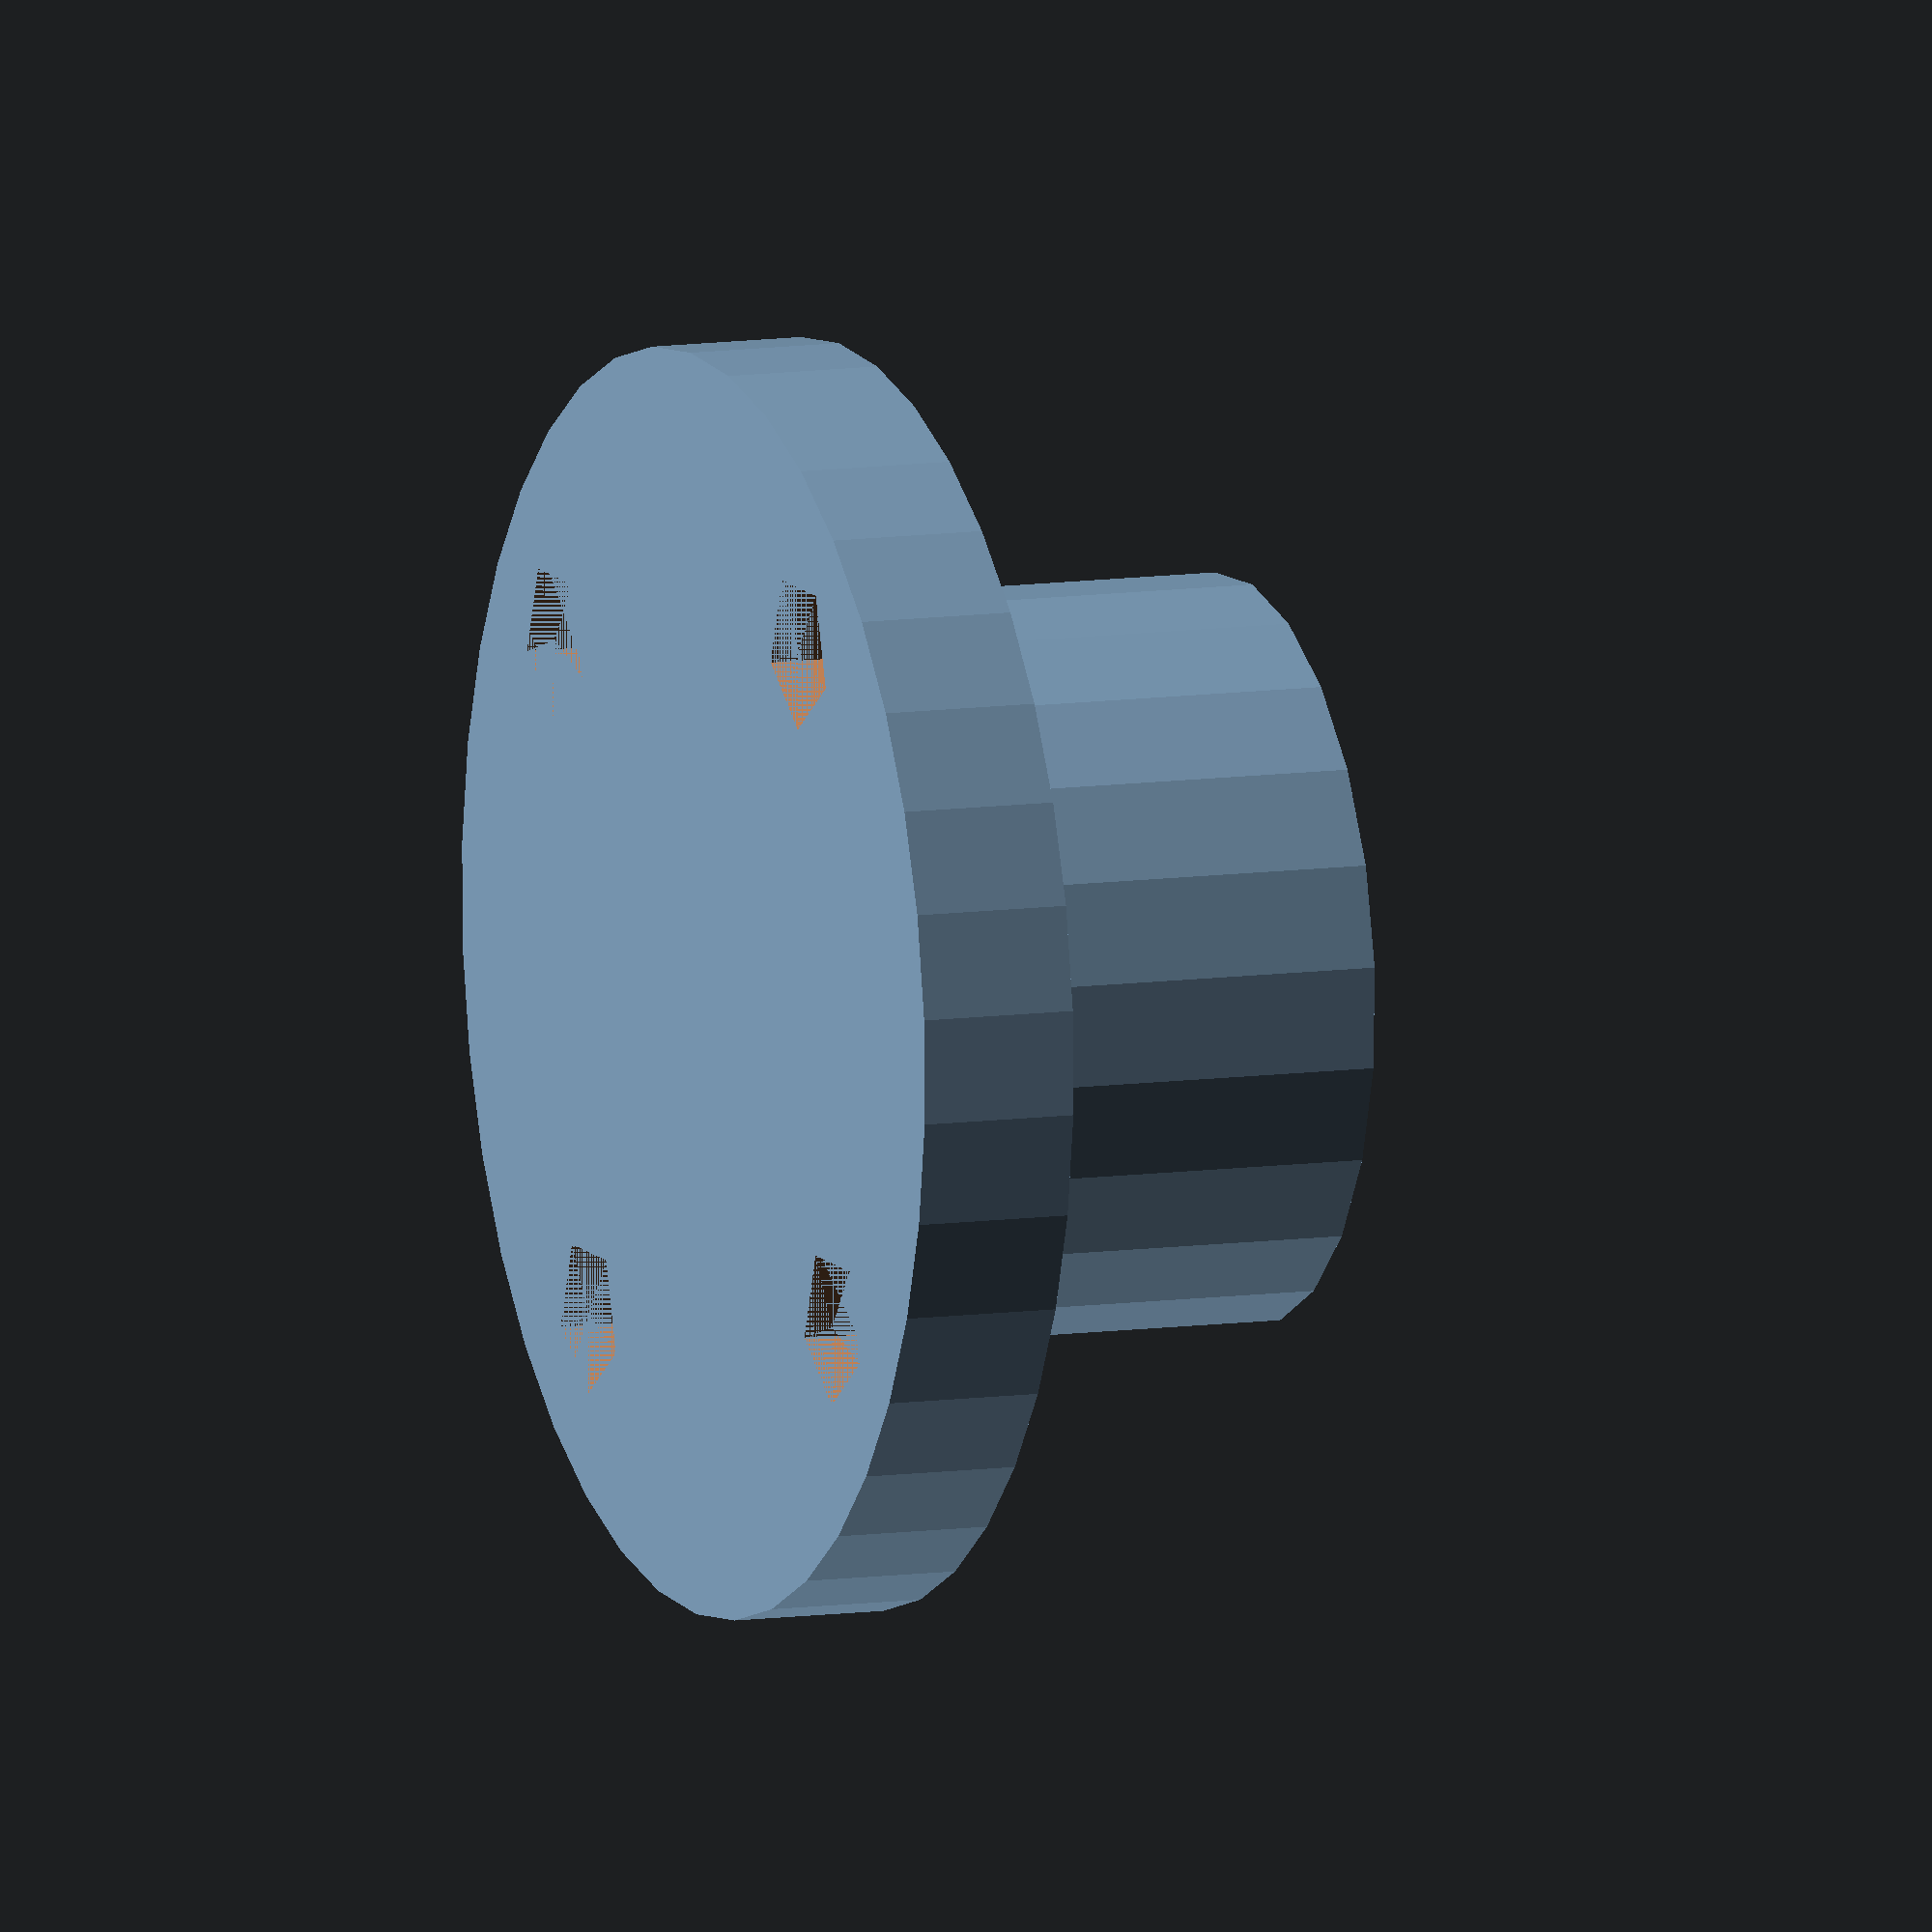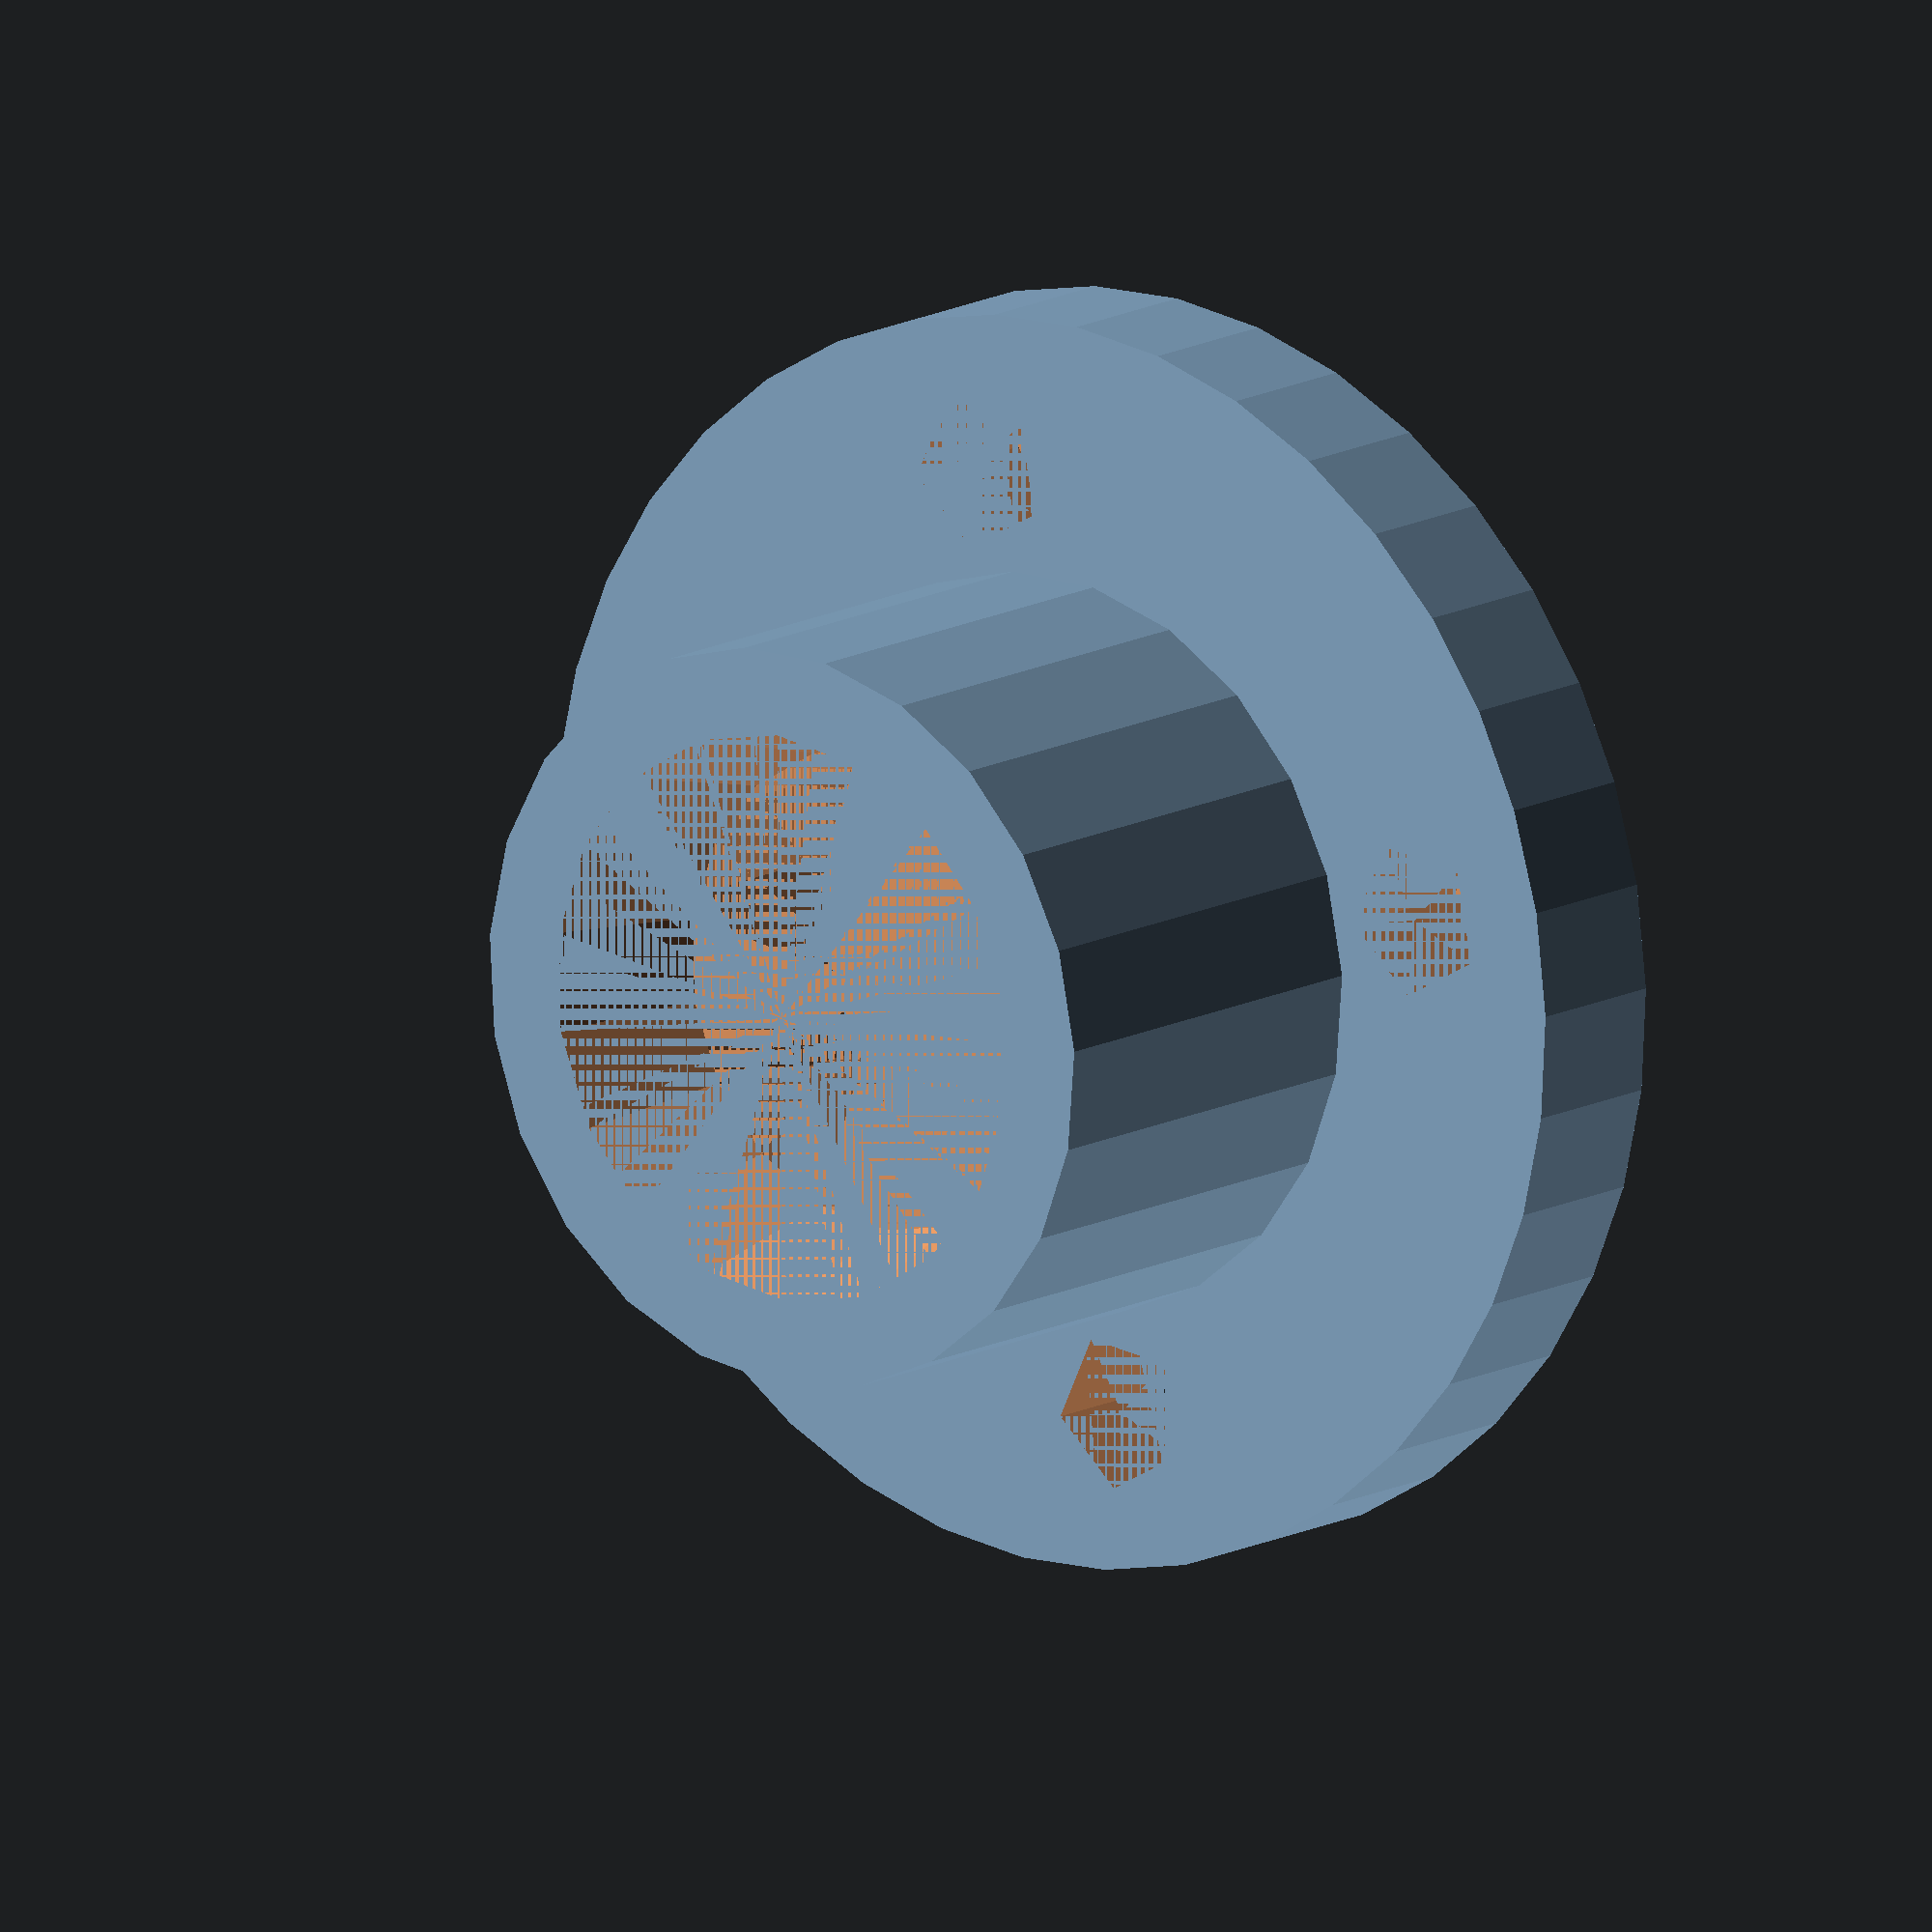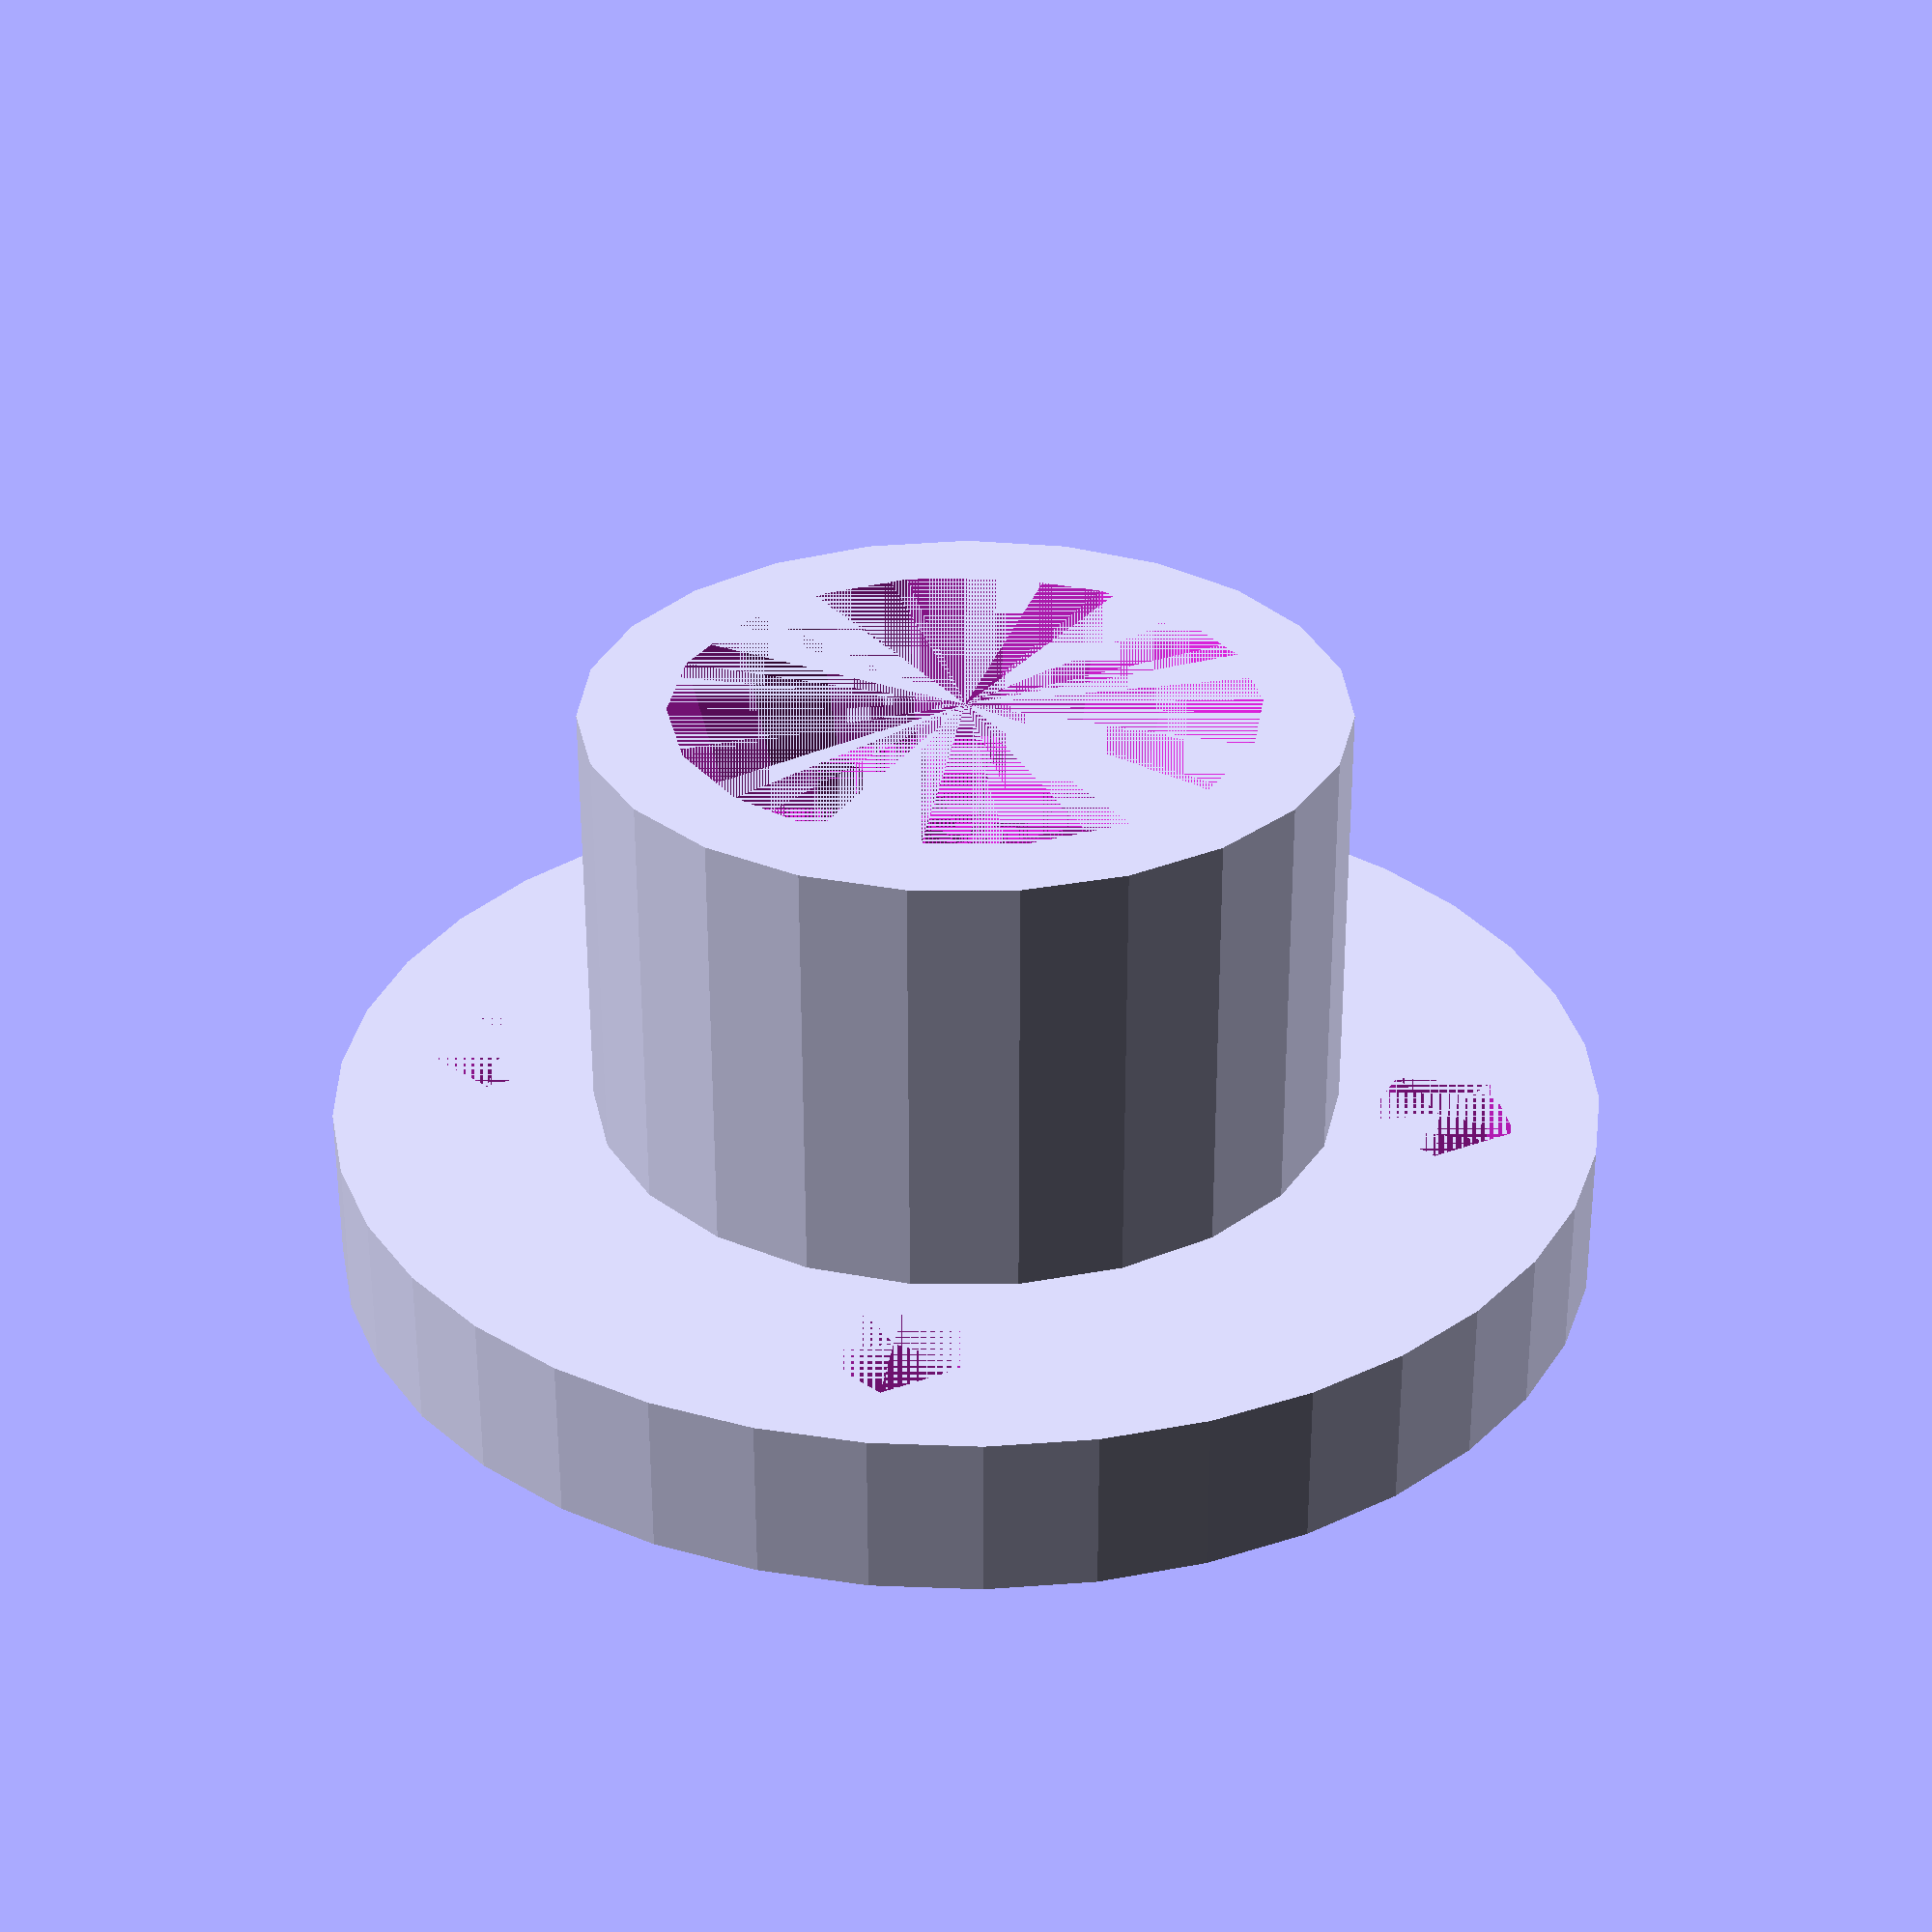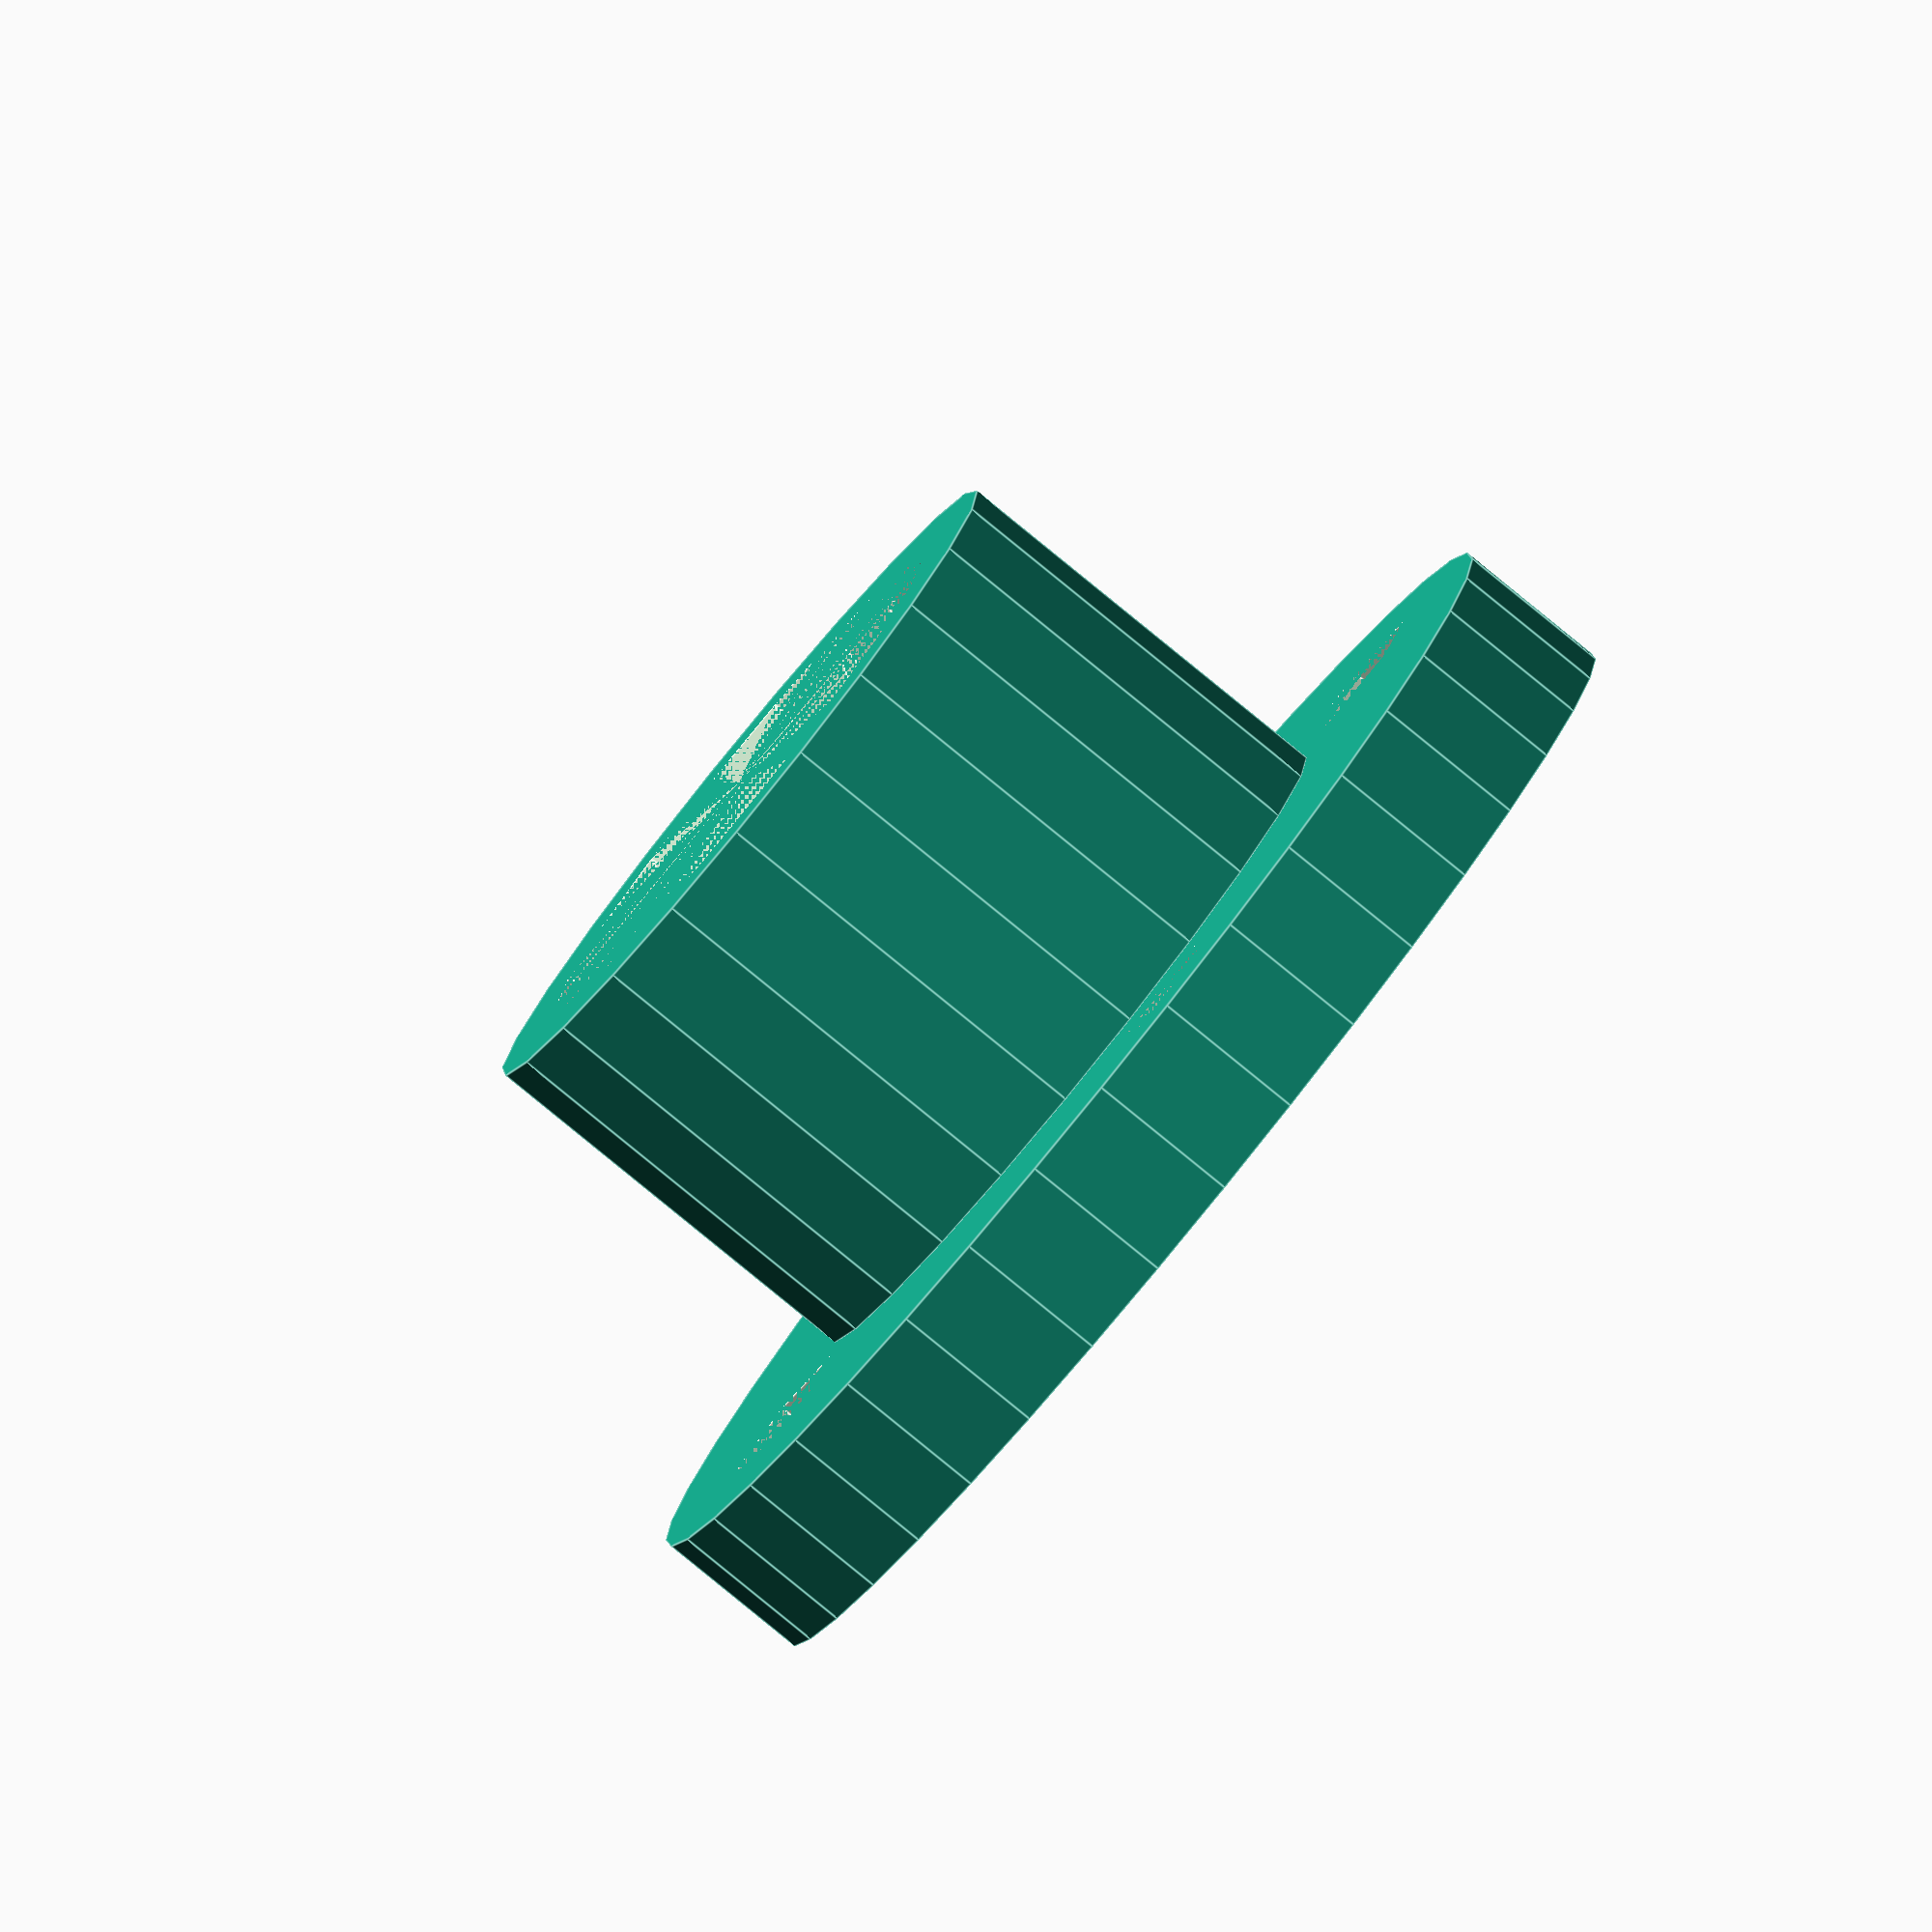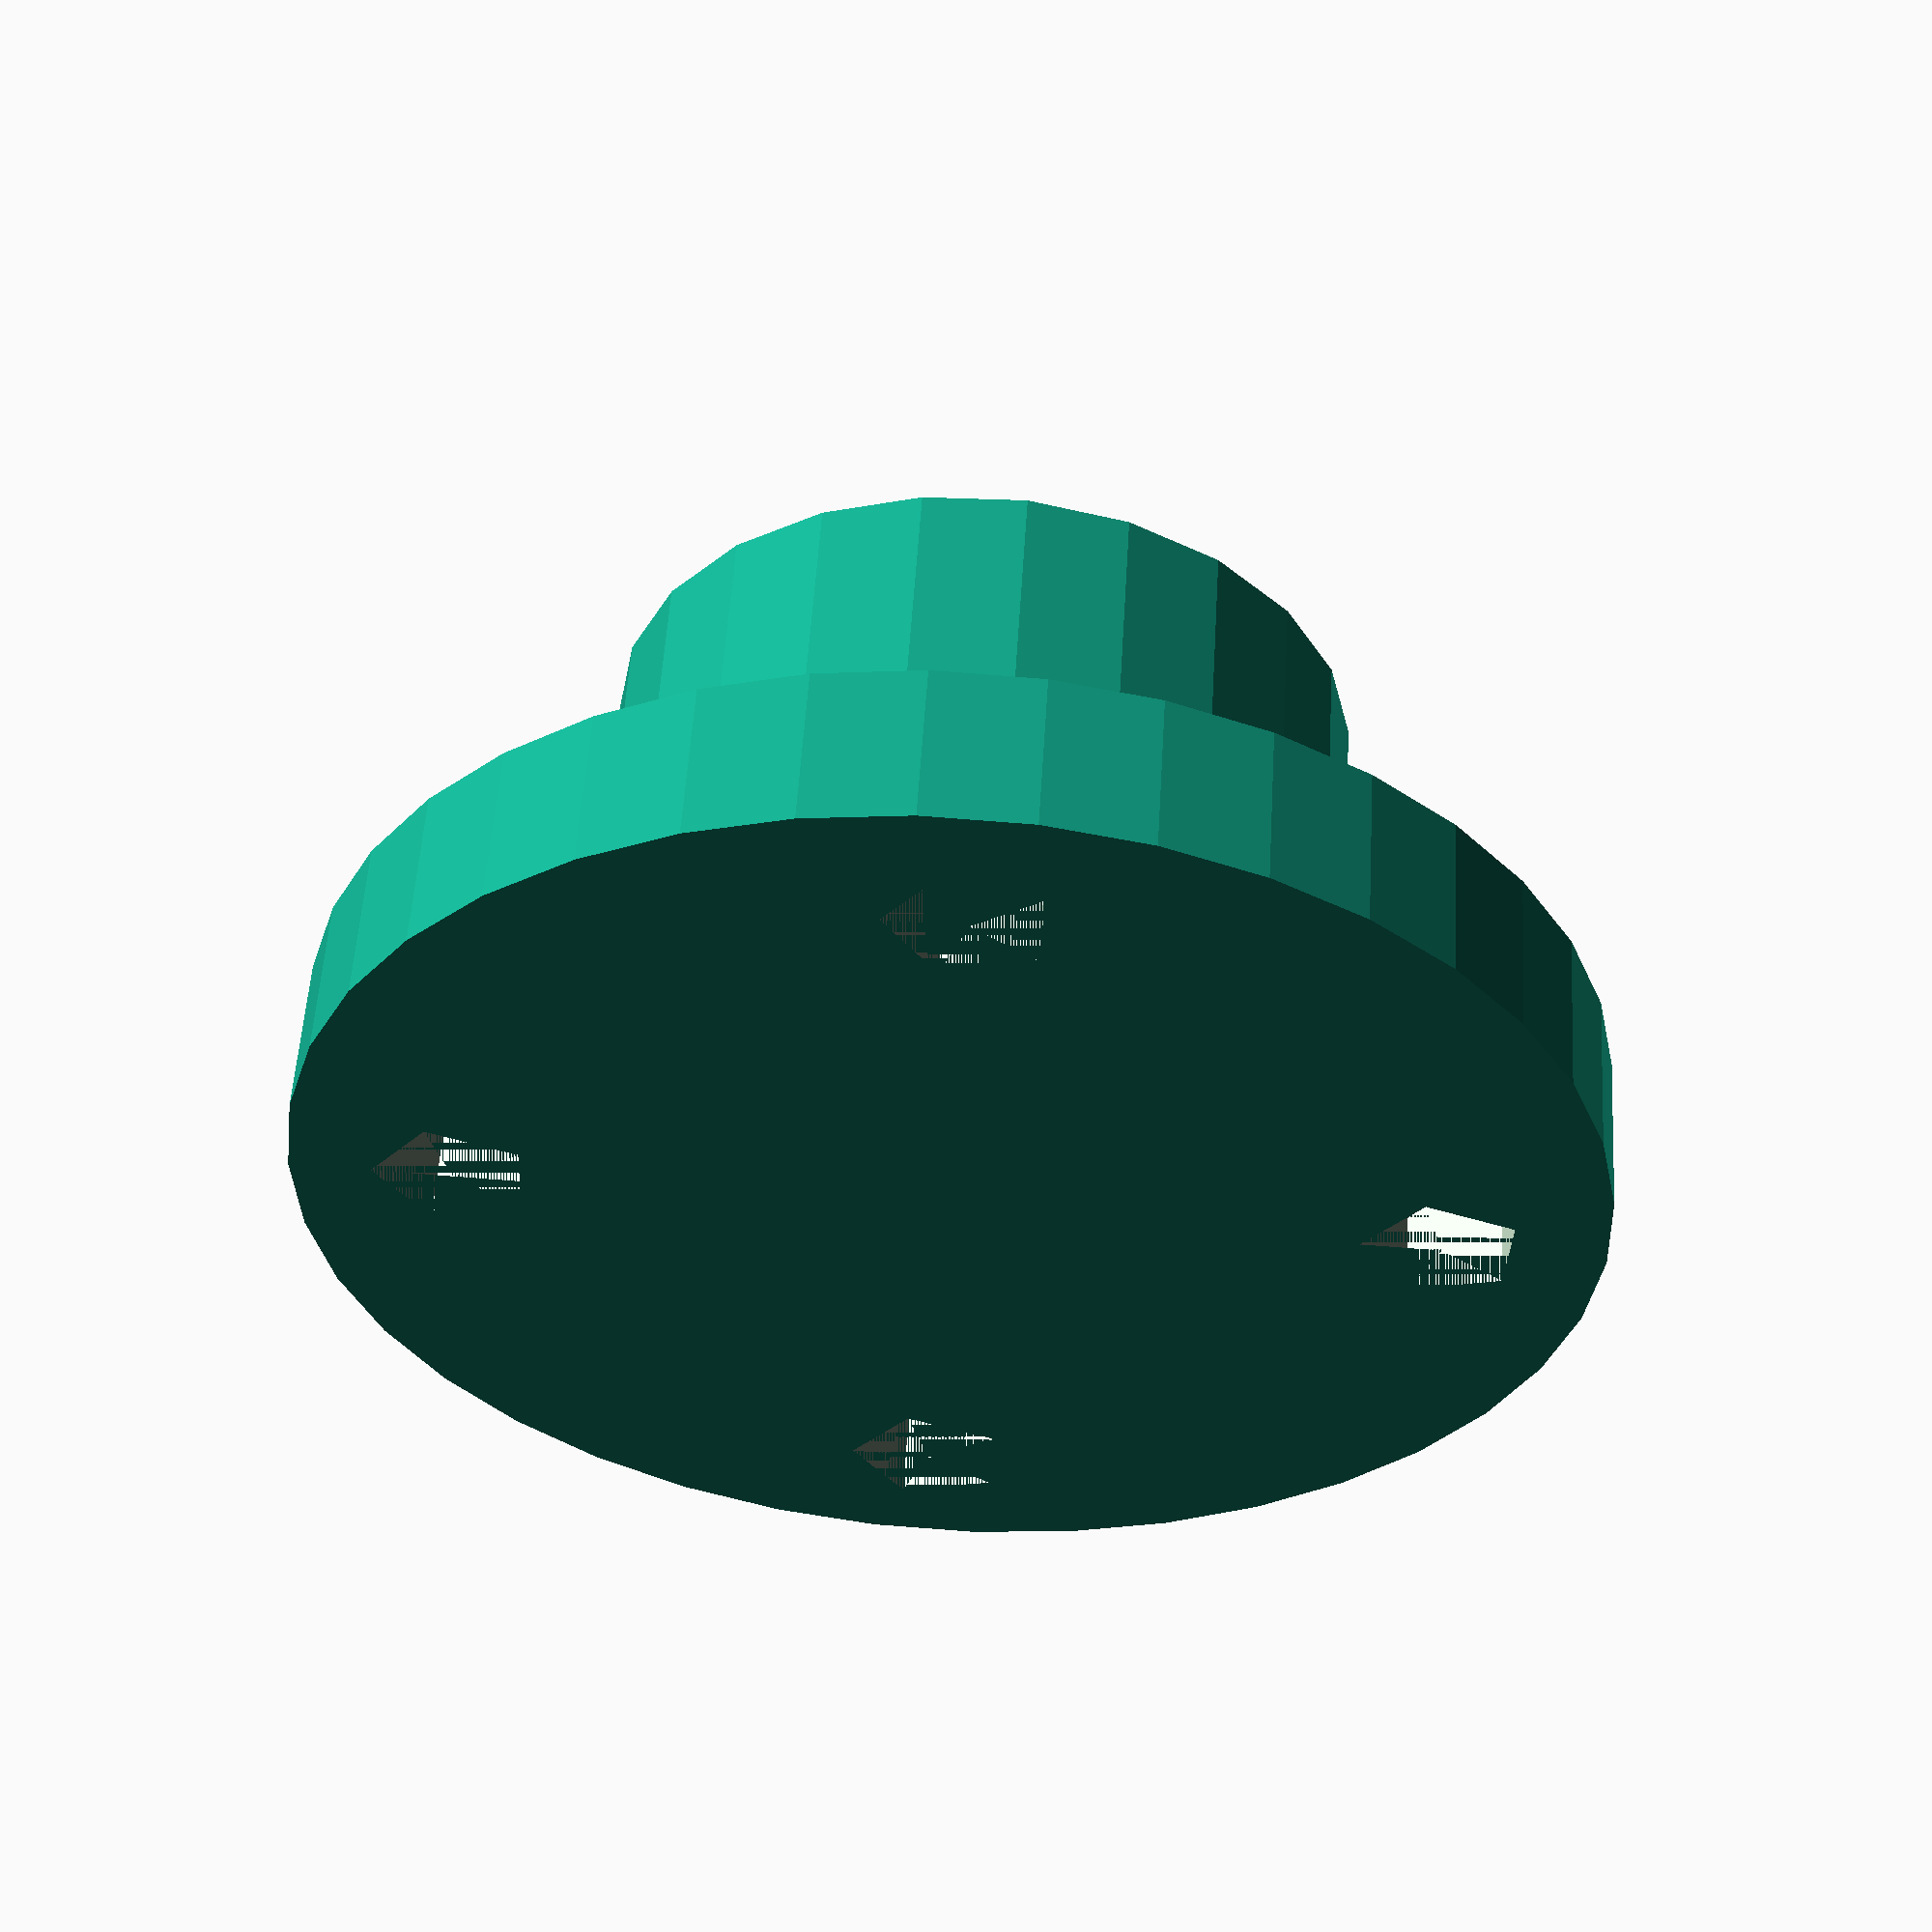
<openscad>
/*
 Button holder for stud-style buttons.
 Button has a stud with 5.5mm diameter ball end with
 a 5.0mm collar about 3.3mm from the top of the ball.
 Total width is 18.5mm
*/

$fa = 1;
$fs = 1;

BackPlateWidth = 12;
CollarWidth = 4.25;
CollarDepth = 2.5;
StudWidth = 5;
StudDepth = 4;
Thickness = 1.5;
Fudge = 9;


/* Create the bottom plate */
difference() {
  cylinder(h=Thickness,r=BackPlateWidth/2);
  translate([-1*(BackPlateWidth/2-Thickness),0,0]) {
    cylinder(h=Thickness,r=Thickness/2);
  }
  translate([(BackPlateWidth/2-Thickness),0,0]) {
    cylinder(h=Thickness,r=Thickness/2);
  }
  translate([0,BackPlateWidth/2-Thickness,0]) {
    cylinder(h=Thickness,r=Thickness/2);
  }
  translate([0,-1*(BackPlateWidth/2-Thickness),0]) {
    cylinder(h=Thickness,r=Thickness/2);
  }
}

SW = StudWidth*(100+Fudge)/100;
CW = CollarWidth*(100+Fudge)/100;
WW = (StudWidth+Thickness)*(100+Fudge)/100;

/* Add the stud holder */
translate([0,0,Thickness]) {
  difference() {
    cylinder(h=StudDepth,d=WW);
    cylinder(h=CollarDepth,d=SW);
    translate([0,0,CollarDepth]) {
      cylinder(h=StudDepth-CollarDepth,d2=SW,d1=CW);
      /*
      translate([-0.5,-1*(SW+Thickness*2)/2,0]) {
        cube([1,SW+Thickness*2,StudDepth-CollarDepth]);
      }
      translate([-1*(SW+Thickness*2)/2,-0.5,0]) {
        cube([SW+Thickness*2,1,StudDepth-CollarDepth]);
      }
      */
    }
  }
}

</openscad>
<views>
elev=170.5 azim=52.9 roll=291.3 proj=o view=solid
elev=166.7 azim=348.9 roll=141.0 proj=o view=wireframe
elev=240.2 azim=278.1 roll=179.9 proj=p view=solid
elev=263.0 azim=161.2 roll=129.2 proj=o view=edges
elev=305.1 azim=357.5 roll=183.5 proj=p view=solid
</views>
